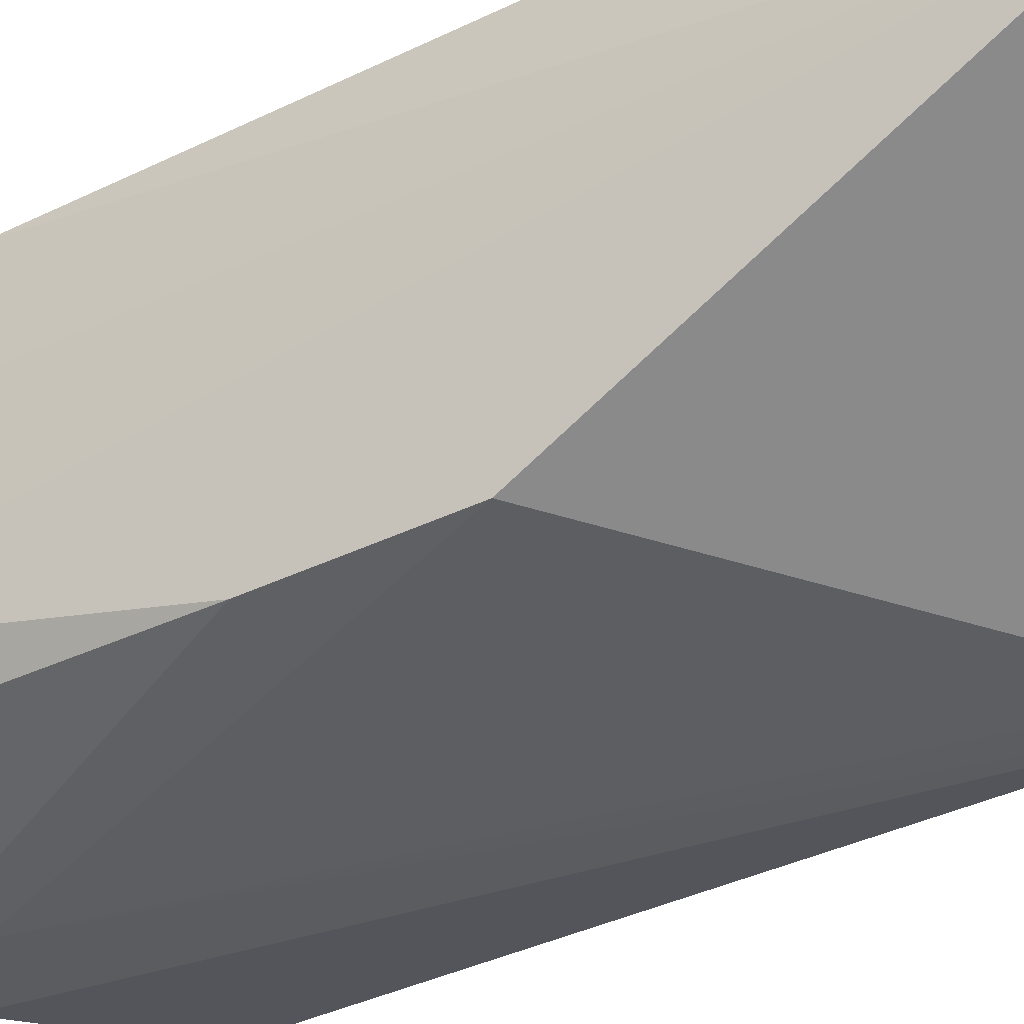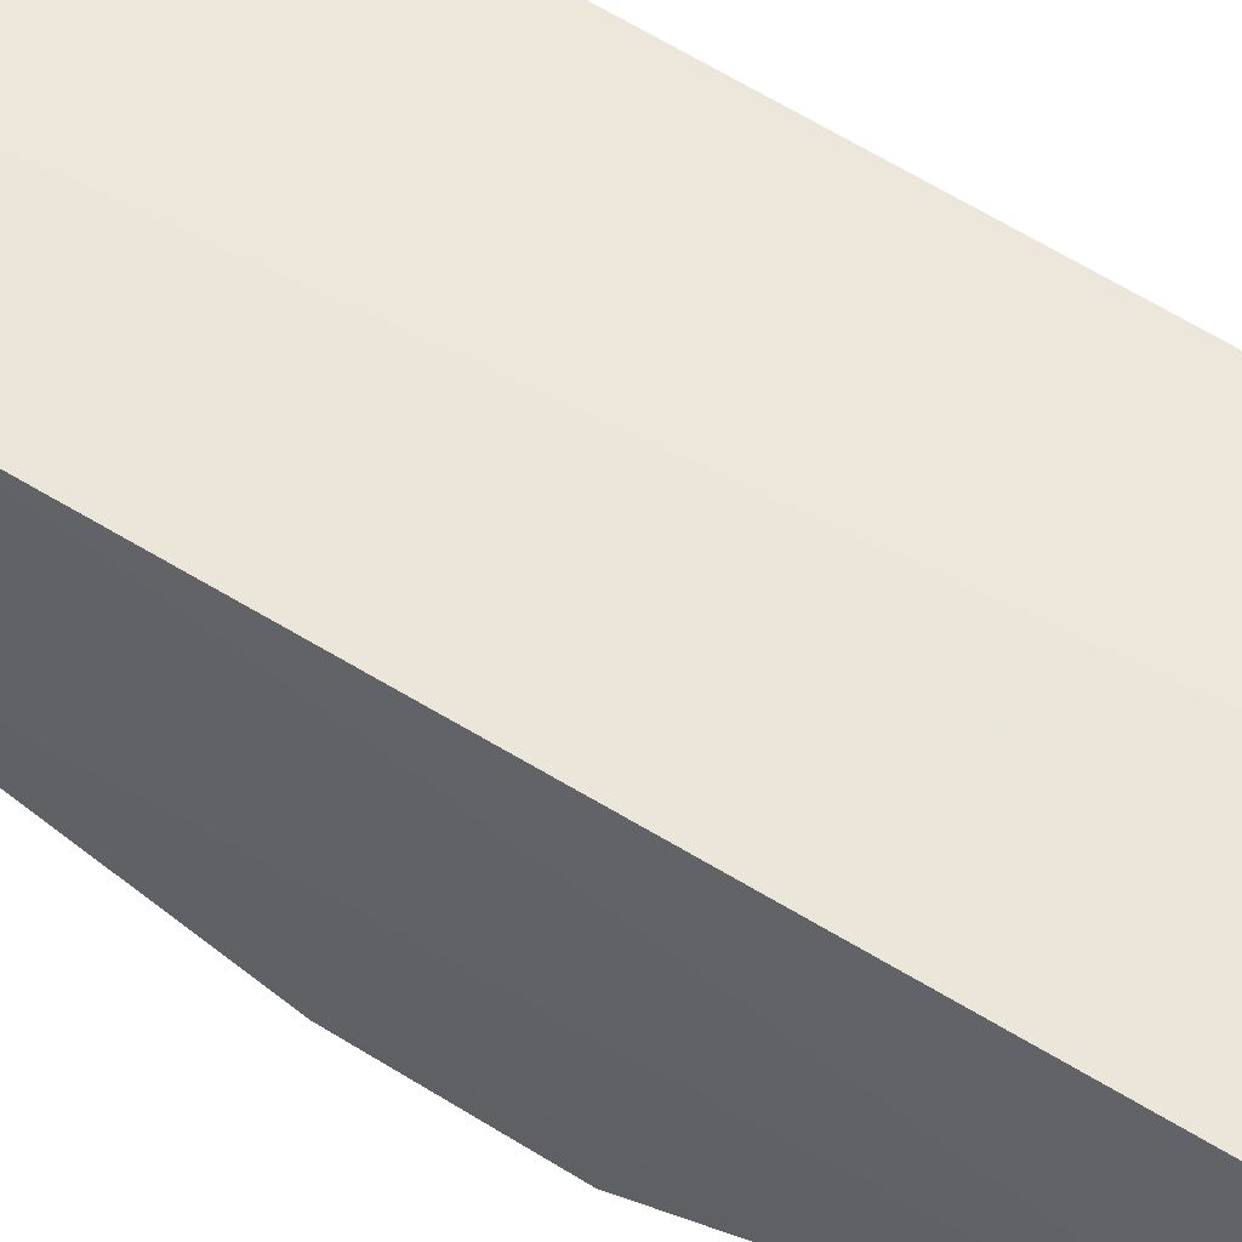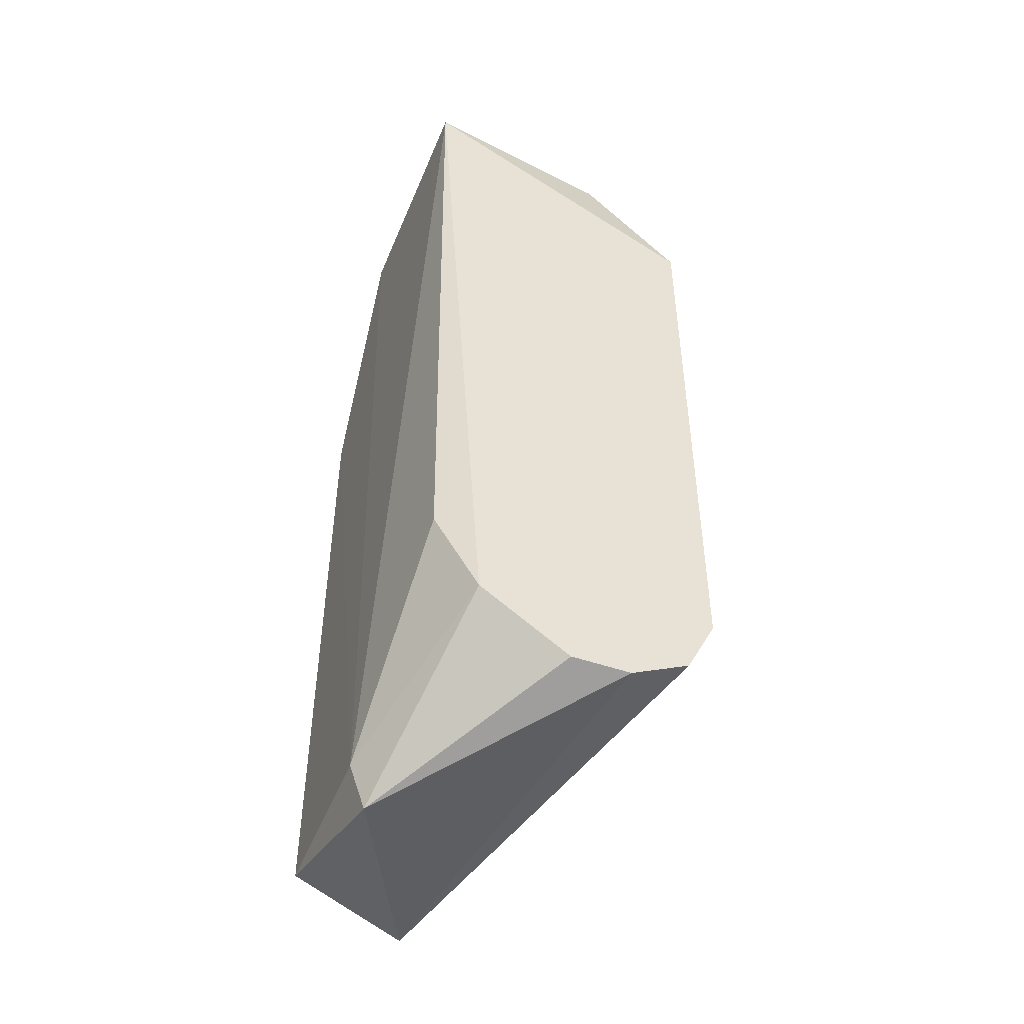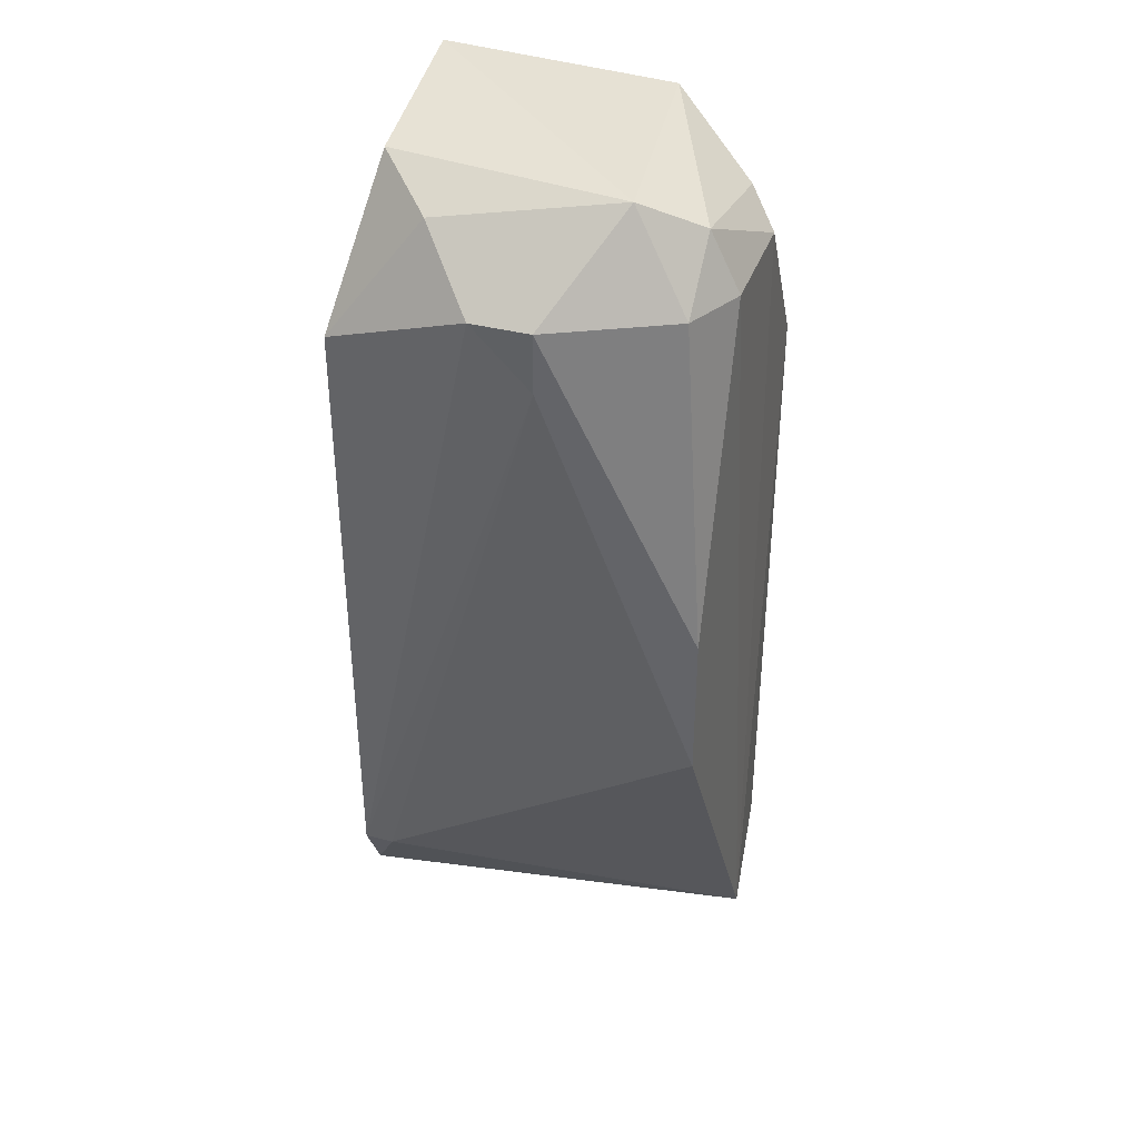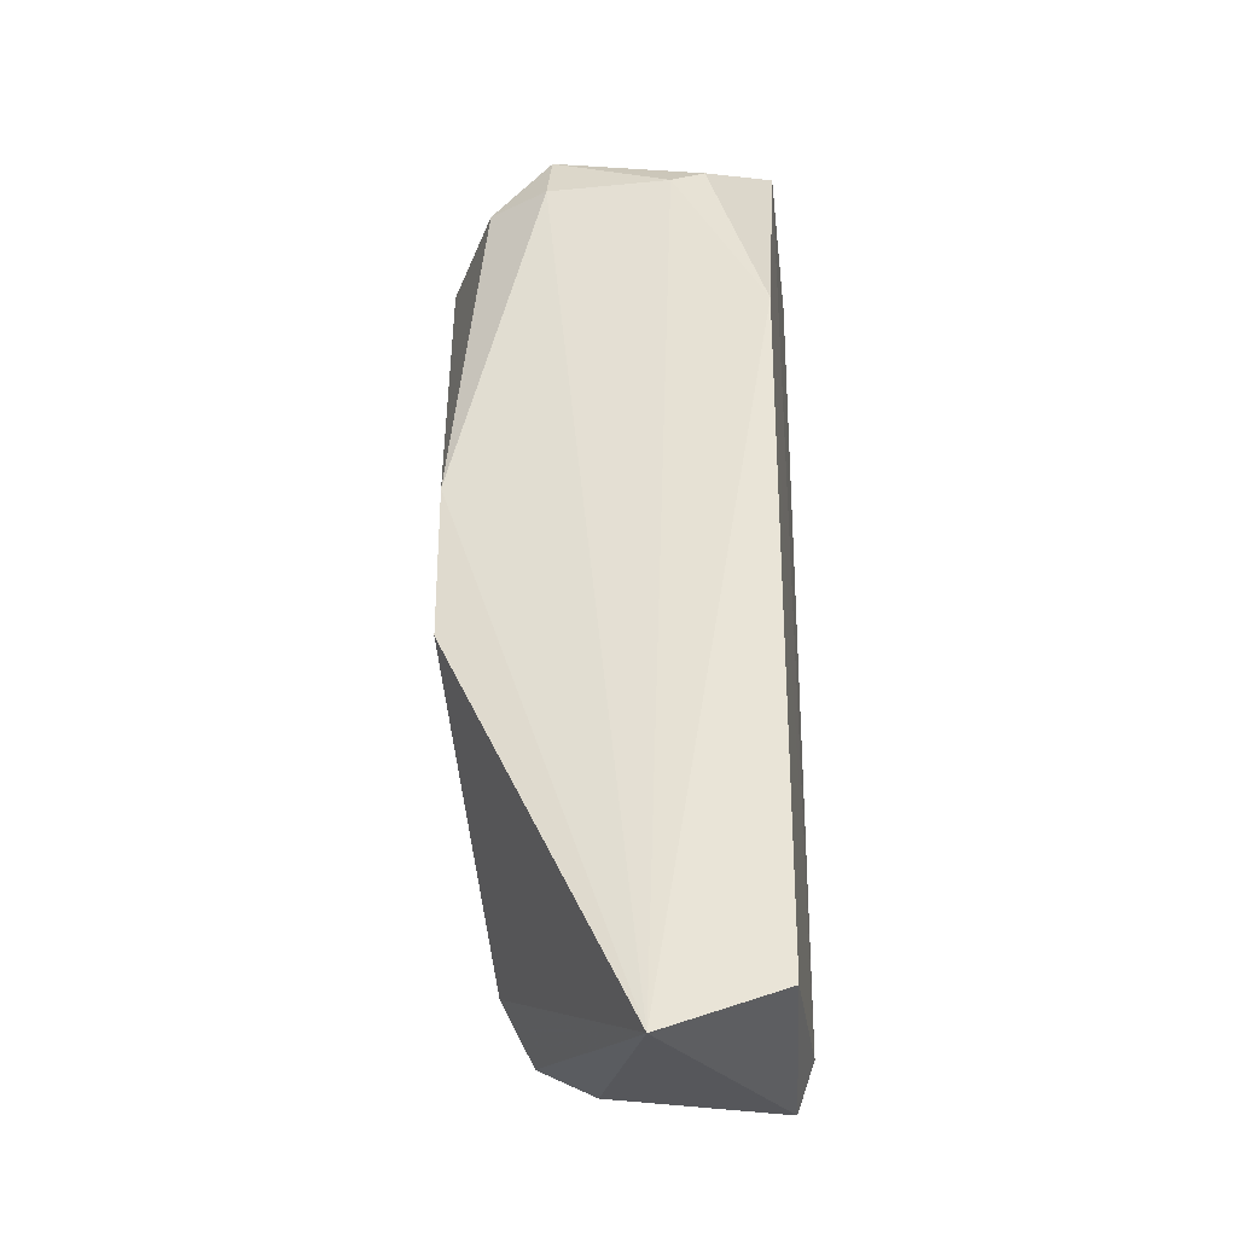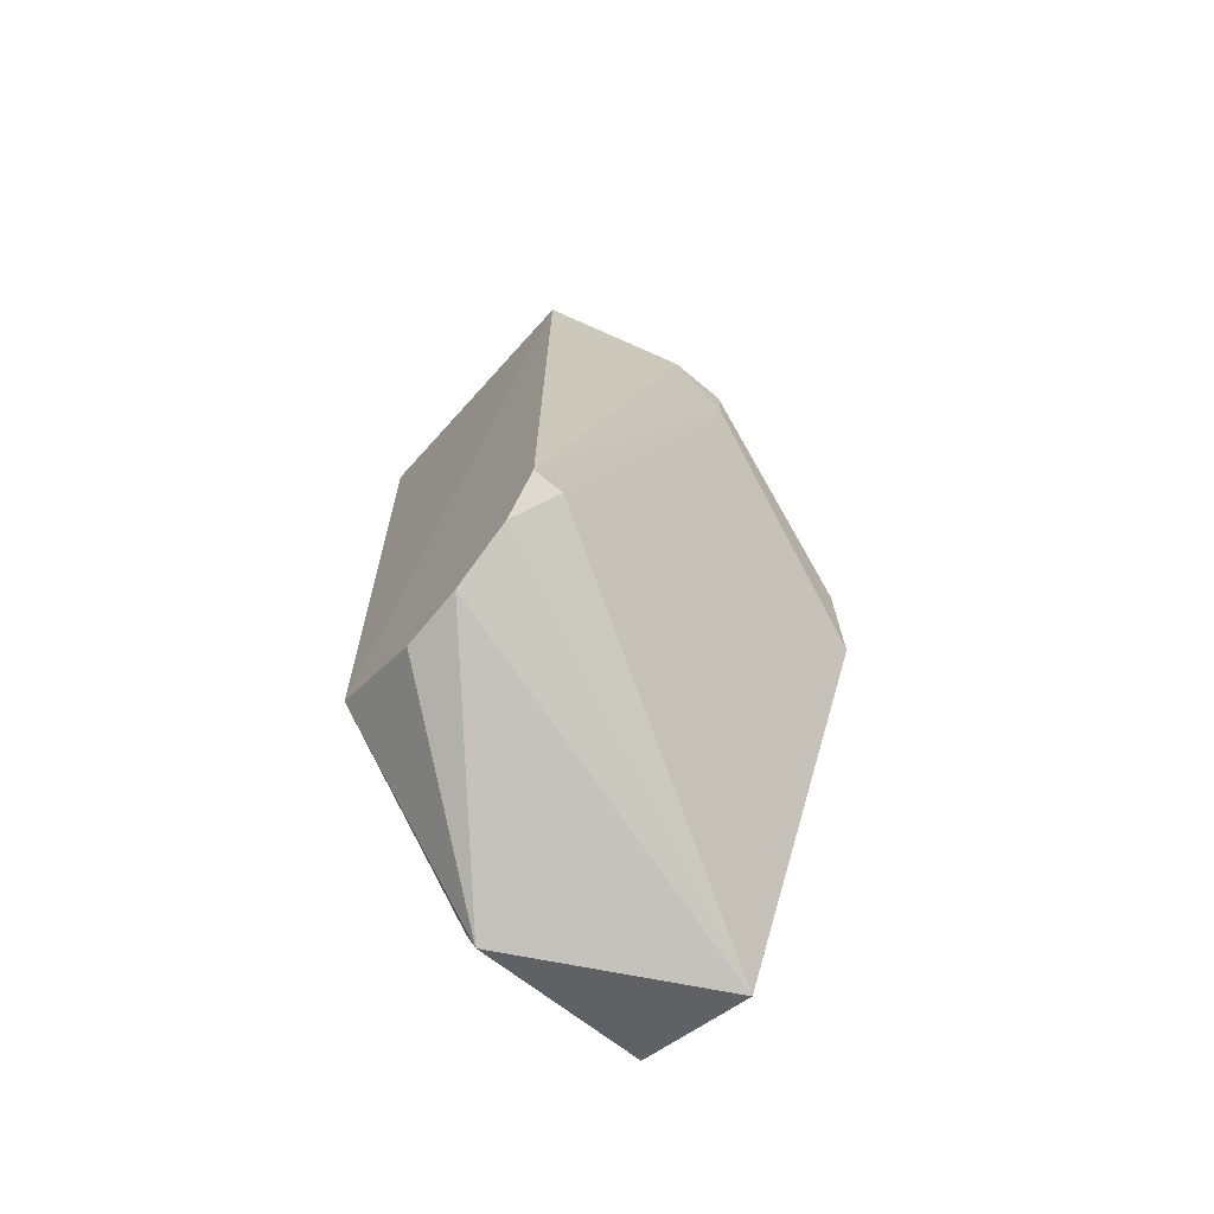
<metadata>
{"format":"obj","ext":"obj","renderer":"f3d","projection":"perspective","resolution":1024,"background":"white","views":[{"elev":-35.5,"azim":123.3,"up":"+Y"},{"elev":54.4,"azim":123.7,"up":"+Y"},{"elev":-48.6,"azim":-111.1,"up":"+Z"},{"elev":37.7,"azim":18.6,"up":"+Z"},{"elev":-29.4,"azim":98.1,"up":"+Z"},{"elev":-70.8,"azim":-39.7,"up":"+Z"}]}
</metadata>
<code>
v -0.2537 -0.7619 0.8891
v -0.2855 -0.7301 0.921
v -0.4442 -0.6836 -0.01901
v -0.2537 -0.9841 0.3813
v -0.6279 -0.6729 0.9985
v -0.6348 -0.9524 0.09546
v -0.2537 -0.6666 0.03186
v -0.4125 -1.016 0.8891
v -0.6348 -0.7301 0.1272
v -0.2381 -0.7897 -0.00845
v -0.2537 -0.6666 0.7304
v -0.2855 -0.8889 0.9527
v -0.6348 -0.9841 0.8256
v -0.603 -0.9841 0.159
v -0.603 -0.8889 0.9844
v -0.3807 -0.6666 0.9844
v -0.4442 -0.6661 0.03057
v -0.349 -0.9206 0.9844
v -0.2855 -0.9524 0.8891
v -0.6112 -0.6881 0.2319
v -0.2537 -0.8889 0.8891
v -0.6348 -0.8889 0.06366
v -0.4759 -1.016 0.8891
v -0.2537 -0.9841 0.5398
v -0.6348 -0.9841 0.159
v -0.4125 -1.016 0.8256
v -0.6348 -0.8254 0.06366
v -0.5395 -0.9524 0.9527
f 13 23 28
f 3 7 10
f 10 7 11
f 2 1 11
f 1 10 11
f 1 2 12
f 5 9 13
f 9 6 13
f 10 4 14
f 6 10 14
f 5 13 15
f 2 11 16
f 12 2 16
f 7 3 17
f 3 9 17
f 11 7 17
f 5 16 17
f 16 11 17
f 5 15 18
f 16 5 18
f 12 16 18
f 18 8 19
f 12 18 19
f 9 5 20
f 17 9 20
f 5 17 20
f 10 1 21
f 1 12 21
f 12 19 21
f 6 9 22
f 3 10 22
f 10 6 22
f 8 4 24
f 4 10 24
f 19 8 24
f 10 21 24
f 21 19 24
f 13 6 25
f 6 14 25
f 23 13 25
f 23 25 26
f 4 8 26
f 14 4 26
f 8 23 26
f 25 14 26
f 9 3 27
f 3 22 27
f 22 9 27
f 15 13 28
f 8 18 28
f 18 15 28
f 23 8 28

</code>
